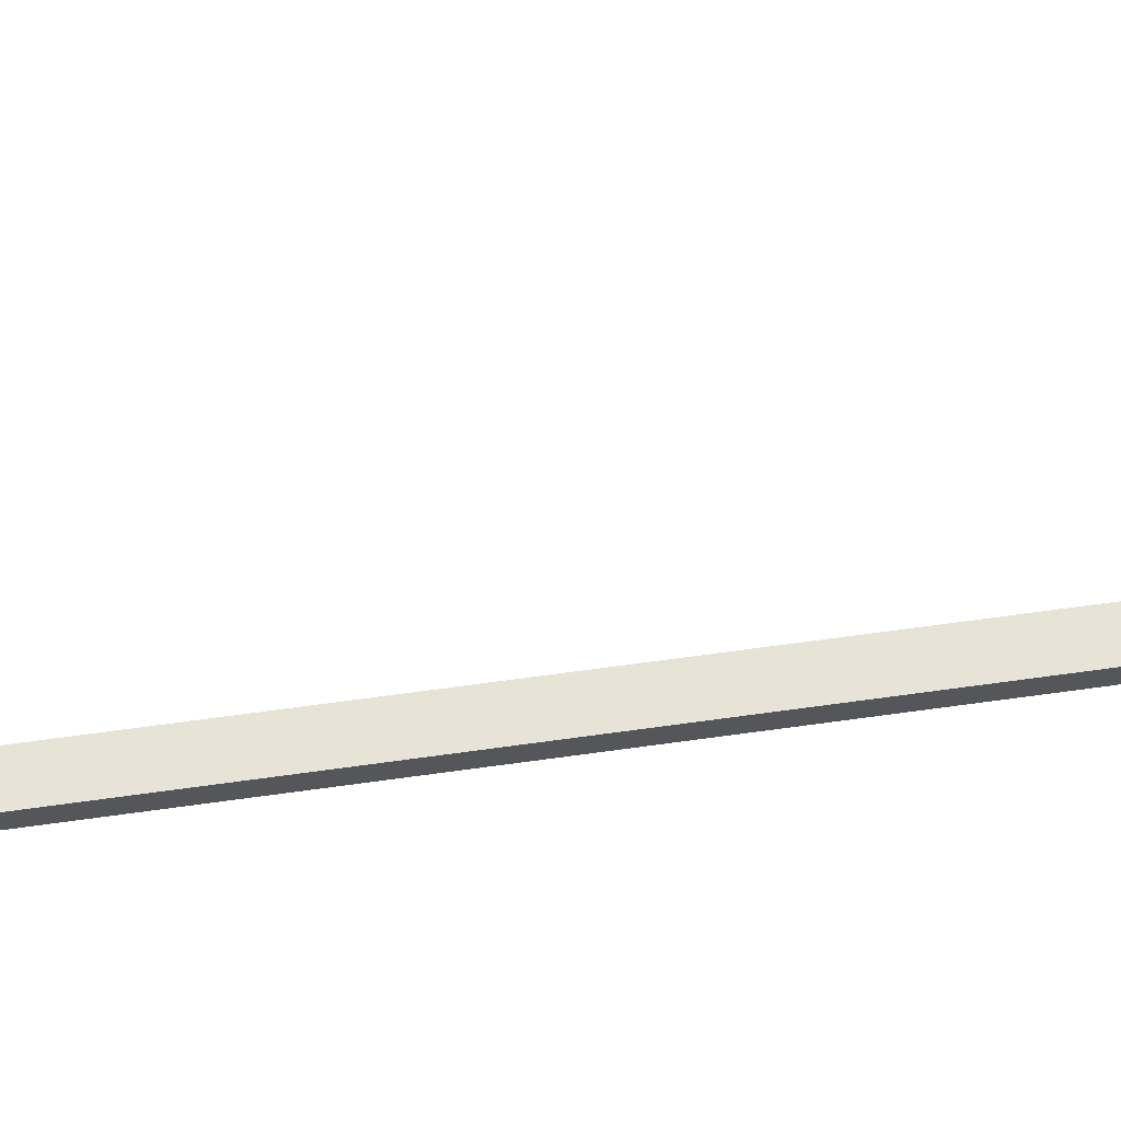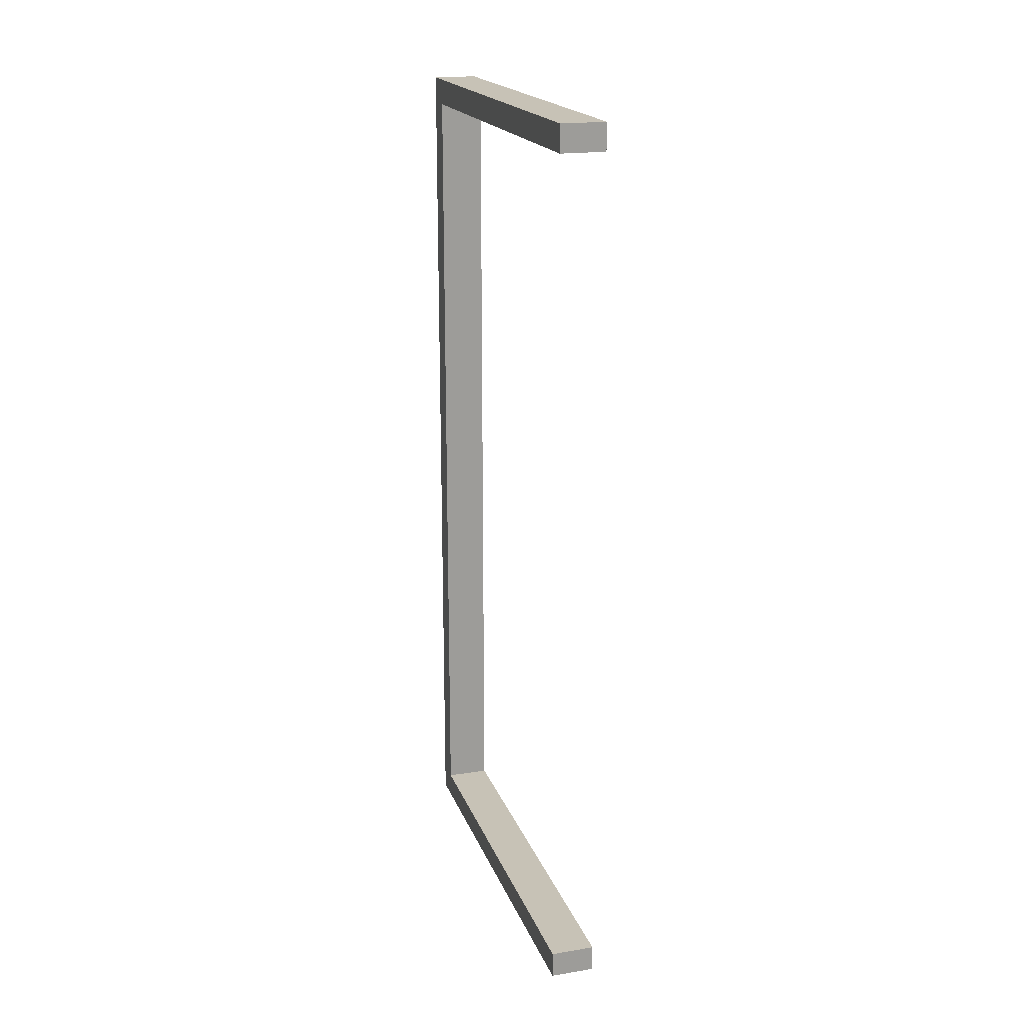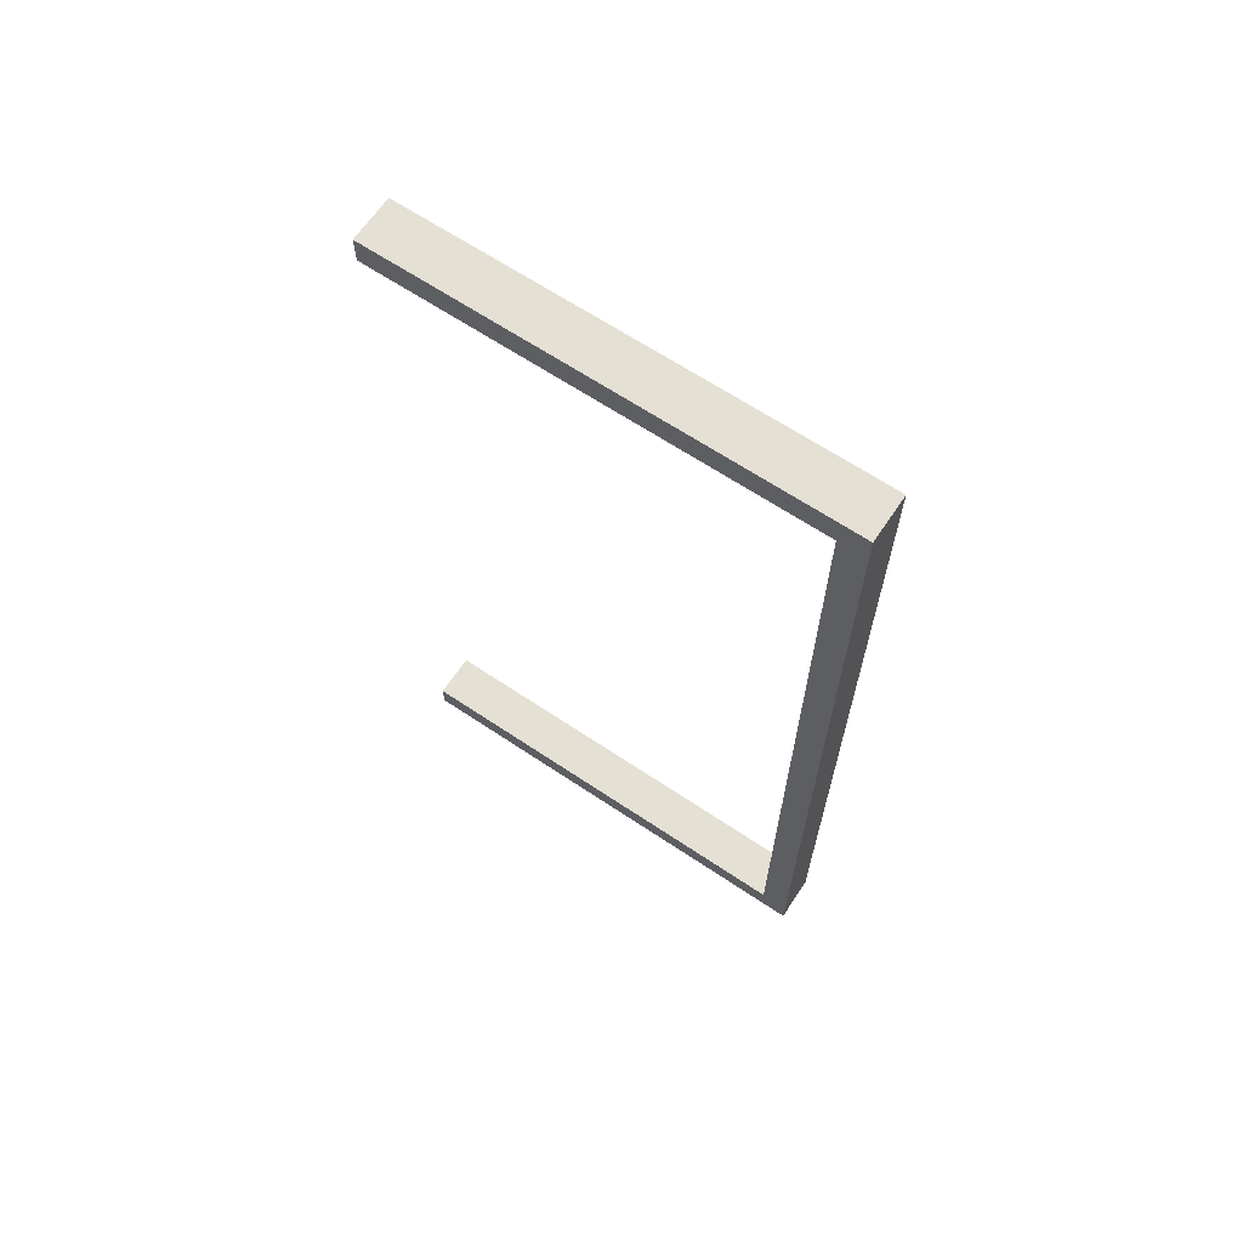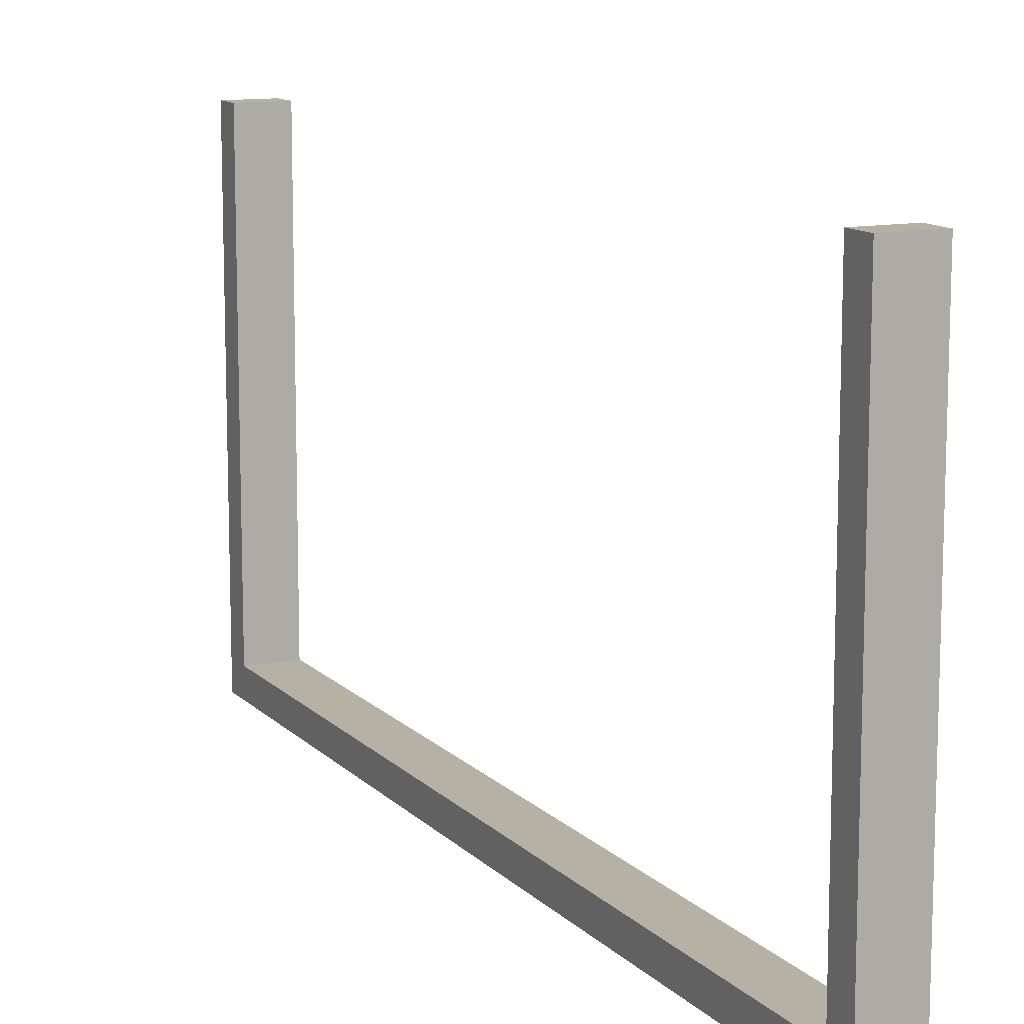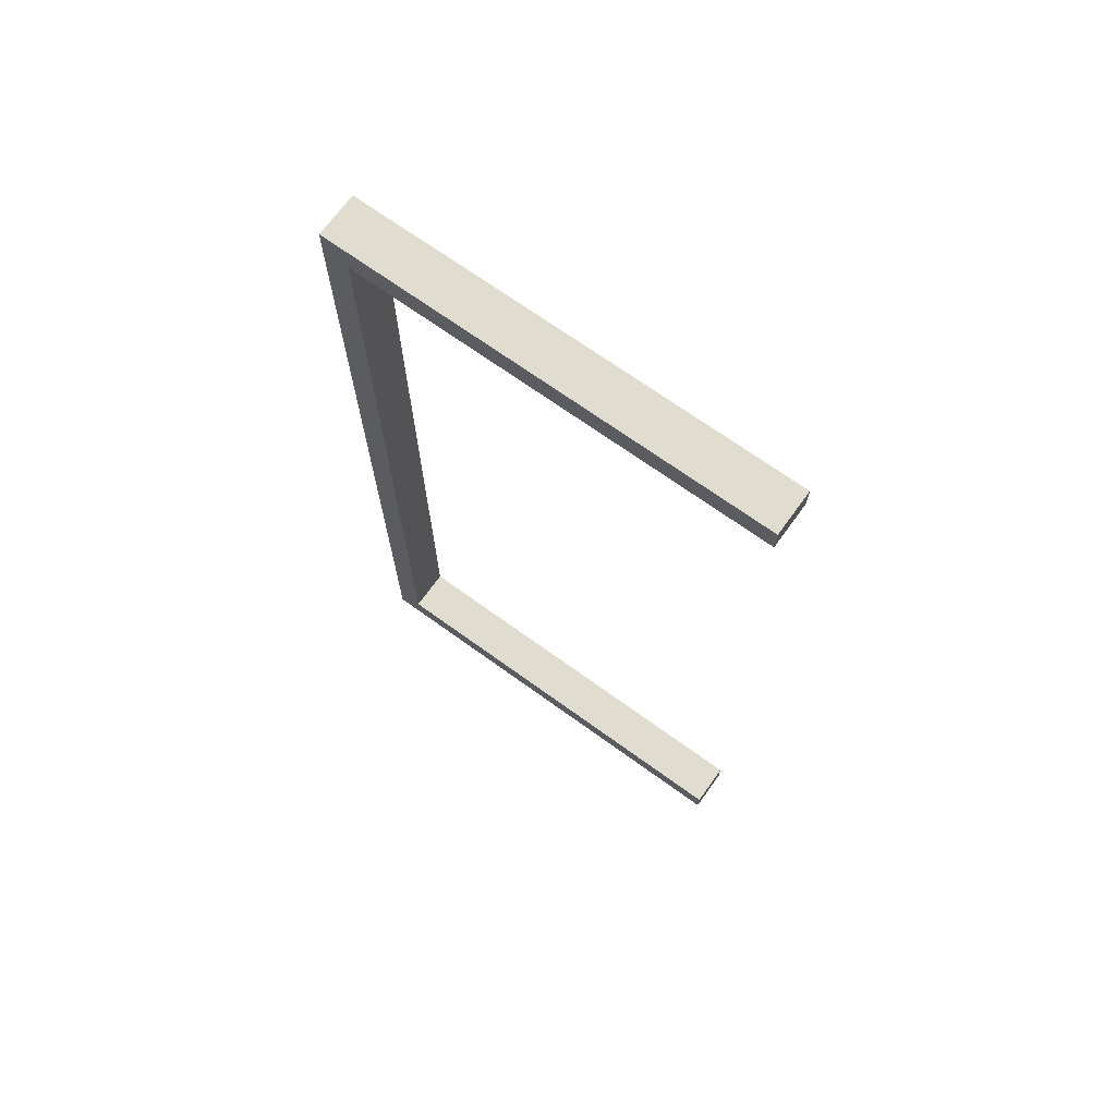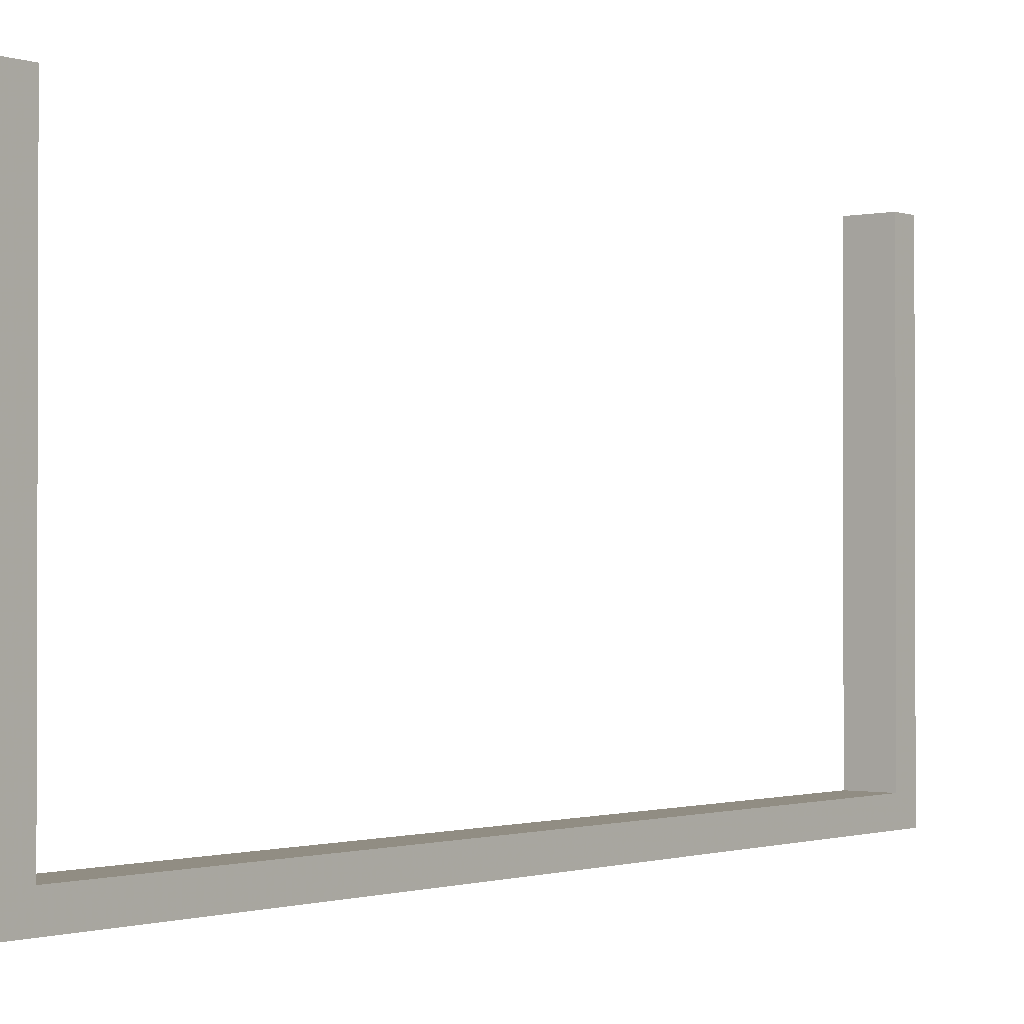
<metadata>
{"format":"obj","ext":"obj","renderer":"f3d","projection":"perspective","resolution":1024,"background":"white","views":[{"elev":62.7,"azim":81.9,"up":"+Z"},{"elev":19.3,"azim":-16.8,"up":"+Y"},{"elev":65.6,"azim":123.9,"up":"+Y"},{"elev":12.0,"azim":154.5,"up":"+Z"},{"elev":69.4,"azim":-54.1,"up":"+Y"},{"elev":-1.1,"azim":38.2,"up":"+Z"}]}
</metadata>
<code>
v 0.3125 0 0
v 0.3125 0 0.03
v 0.3125 -0.1567 0.03
v 0.3125 -0.3133 0.03
v 0.3125 0.1667 0
v 0.3125 -0.47 0.5
v 0.3125 -0.47 0.3433
v 0.3125 -0.47 0.1867
v 0.3125 -0.47 0.03
v 0.3125 0.3333 0
v 0.3125 -0.5 0
v 0.3125 -0.5 0.1667
v 0.3125 -0.5 0.3333
v 0.3125 -0.5 0.5
v 0.3125 0.5 0
v 0.3125 0.5 0.1667
v 0.3125 0.5 0.3333
v 0.3125 0.5 0.5
v 0.3125 -0.3333 0
v 0.3125 0.47 0.5
v 0.3125 0.47 0.3433
v 0.3125 0.47 0.1867
v 0.3125 0.47 0.03
v 0.3125 -0.1667 0
v 0.3125 0.3133 0.03
v 0.3125 0.1567 0.03
v 0.3 0.0625 0
v 0.3 0.125 0
v 0.3 0.05875 0.03
v 0.3 -0.47 0.3825
v 0.3 -0.47 0.4412
v 0.3 0.1175 0.03
v 0.3 -0.5 0.375
v 0.3 -0.5 0.4375
v 0.3 0.5 0.375
v 0.3 0.5 0.4375
v 0.3 -0.1175 0.03
v 0.3 0.47 0.3825
v 0.3 0.47 0.4412
v 0.3 -0.05875 0.03
v 0.3 -0.125 0
v 0.3 -0.0625 0
v 0.2875 0 0
v 0.2875 0 0.03
v 0.2875 0.0625 0
v 0.2875 0.125 0
v 0.2875 0.05875 0.03
v 0.2875 -0.47 0.3825
v 0.2875 -0.47 0.4412
v 0.2875 -0.47 0.5
v 0.2875 0.1175 0.03
v 0.2875 -0.5 0.375
v 0.2875 -0.5 0.4375
v 0.2875 -0.5 0.5
v 0.2875 0.5 0.375
v 0.2875 0.5 0.4375
v 0.2875 0.5 0.5
v 0.2875 -0.1175 0.03
v 0.2875 0.47 0.3825
v 0.2875 0.47 0.4412
v 0.2875 0.47 0.5
v 0.2875 -0.05875 0.03
v 0.2875 -0.125 0
v 0.2875 -0.0625 0
v 0.275 0.0625 0
v 0.275 0.125 0
v 0.275 0.05875 0.03
v 0.275 -0.47 0.3825
v 0.275 -0.47 0.4412
v 0.275 0.1175 0.03
v 0.275 -0.5 0.375
v 0.275 -0.5 0.4375
v 0.275 0.5 0.375
v 0.275 0.5 0.4375
v 0.275 -0.1175 0.03
v 0.275 0.47 0.3825
v 0.275 0.47 0.4412
v 0.275 -0.05875 0.03
v 0.275 -0.125 0
v 0.275 -0.0625 0
v 0.2625 0 0
v 0.2625 0 0.03
v 0.2625 -0.1567 0.03
v 0.2625 -0.3133 0.03
v 0.2625 0.1667 0
v 0.2625 -0.47 0.5
v 0.2625 -0.47 0.3433
v 0.2625 -0.47 0.1867
v 0.2625 -0.47 0.03
v 0.2625 0.3333 0
v 0.2625 -0.5 0
v 0.2625 -0.5 0.1667
v 0.2625 -0.5 0.3333
v 0.2625 -0.5 0.5
v 0.2625 0.5 0
v 0.2625 0.5 0.1667
v 0.2625 0.5 0.3333
v 0.2625 0.5 0.5
v 0.2625 -0.3333 0
v 0.2625 0.47 0.5
v 0.2625 0.47 0.3433
v 0.2625 0.47 0.1867
v 0.2625 0.47 0.03
v 0.2625 -0.1667 0
v 0.2625 0.3133 0.03
v 0.2625 0.1567 0.03
f 82 83 81
f 99 104 84
f 84 89 99
f 88 92 89
f 87 93 88
f 93 92 88
f 87 94 93
f 87 86 94
f 91 89 92
f 34 33 52
f 53 52 71
f 92 12 11
f 93 52 92
f 52 93 71
f 13 12 52
f 52 12 92
f 71 93 72
f 94 54 72
f 94 72 93
f 14 13 34
f 34 54 14
f 34 53 54
f 13 52 33
f 41 42 64
f 63 64 80
f 79 80 104
f 81 104 80
f 43 81 80
f 42 1 43
f 43 64 42
f 24 1 42
f 99 63 104
f 79 104 63
f 19 63 99
f 91 11 19
f 24 41 63
f 19 24 63
f 44 82 81
f 2 44 43
f 40 37 58
f 62 58 75
f 89 84 4
f 83 58 84
f 58 83 75
f 3 4 58
f 58 4 84
f 75 83 78
f 82 44 78
f 82 78 83
f 2 3 40
f 40 44 2
f 40 62 44
f 3 58 37
f 30 31 49
f 48 49 69
f 68 69 87
f 86 87 69
f 50 86 69
f 31 6 50
f 50 49 31
f 7 6 31
f 88 48 87
f 68 87 48
f 8 48 88
f 88 89 9
f 7 30 48
f 8 7 48
f 54 94 86
f 14 54 50
f 2 1 3
f 19 4 24
f 4 19 9
f 8 9 12
f 7 8 13
f 13 8 12
f 7 13 14
f 7 14 6
f 11 12 9
f 83 104 81
f 104 83 84
f 89 91 99
f 34 52 53
f 53 71 72
f 92 11 91
f 54 53 72
f 13 33 34
f 41 64 63
f 63 80 79
f 43 80 64
f 24 42 41
f 91 19 99
f 44 81 43
f 2 43 1
f 40 58 62
f 62 75 78
f 89 4 9
f 44 62 78
f 3 37 40
f 30 49 48
f 48 69 68
f 50 69 49
f 7 31 30
f 88 9 8
f 54 86 50
f 14 50 6
f 1 24 3
f 4 3 24
f 19 11 9
f 82 106 81
f 90 85 105
f 105 103 90
f 102 96 103
f 101 97 102
f 97 96 102
f 101 98 97
f 101 100 98
f 95 103 96
f 36 35 55
f 56 55 73
f 96 16 15
f 97 55 96
f 55 97 73
f 17 16 55
f 55 16 96
f 73 97 74
f 98 57 74
f 98 74 97
f 18 17 36
f 36 57 18
f 36 56 57
f 17 55 35
f 28 27 45
f 46 45 65
f 66 65 85
f 81 85 65
f 43 81 65
f 27 1 43
f 43 45 27
f 5 1 27
f 90 46 85
f 66 85 46
f 10 46 90
f 95 15 10
f 5 28 46
f 10 5 46
f 44 82 81
f 2 44 43
f 29 32 51
f 47 51 70
f 103 105 25
f 106 51 105
f 51 106 70
f 26 25 51
f 51 25 105
f 70 106 67
f 82 44 67
f 82 67 106
f 2 26 29
f 29 44 2
f 29 47 44
f 26 51 32
f 38 39 60
f 59 60 77
f 76 77 101
f 100 101 77
f 61 100 77
f 39 20 61
f 61 60 39
f 21 20 39
f 102 59 101
f 76 101 59
f 22 59 102
f 102 103 23
f 21 38 59
f 22 21 59
f 57 98 100
f 18 57 61
f 2 1 26
f 10 25 5
f 25 10 23
f 22 23 16
f 21 22 17
f 17 22 16
f 21 17 18
f 21 18 20
f 15 16 23
f 106 85 81
f 85 106 105
f 103 95 90
f 36 55 56
f 56 73 74
f 96 15 95
f 57 56 74
f 17 35 36
f 28 45 46
f 46 65 66
f 43 65 45
f 5 27 28
f 95 10 90
f 44 81 43
f 2 43 1
f 29 51 47
f 47 70 67
f 103 25 23
f 44 47 67
f 26 32 29
f 38 60 59
f 59 77 76
f 61 77 60
f 21 39 38
f 102 23 22
f 57 100 61
f 18 61 20
f 1 5 26
f 25 26 5
f 10 15 23

</code>
